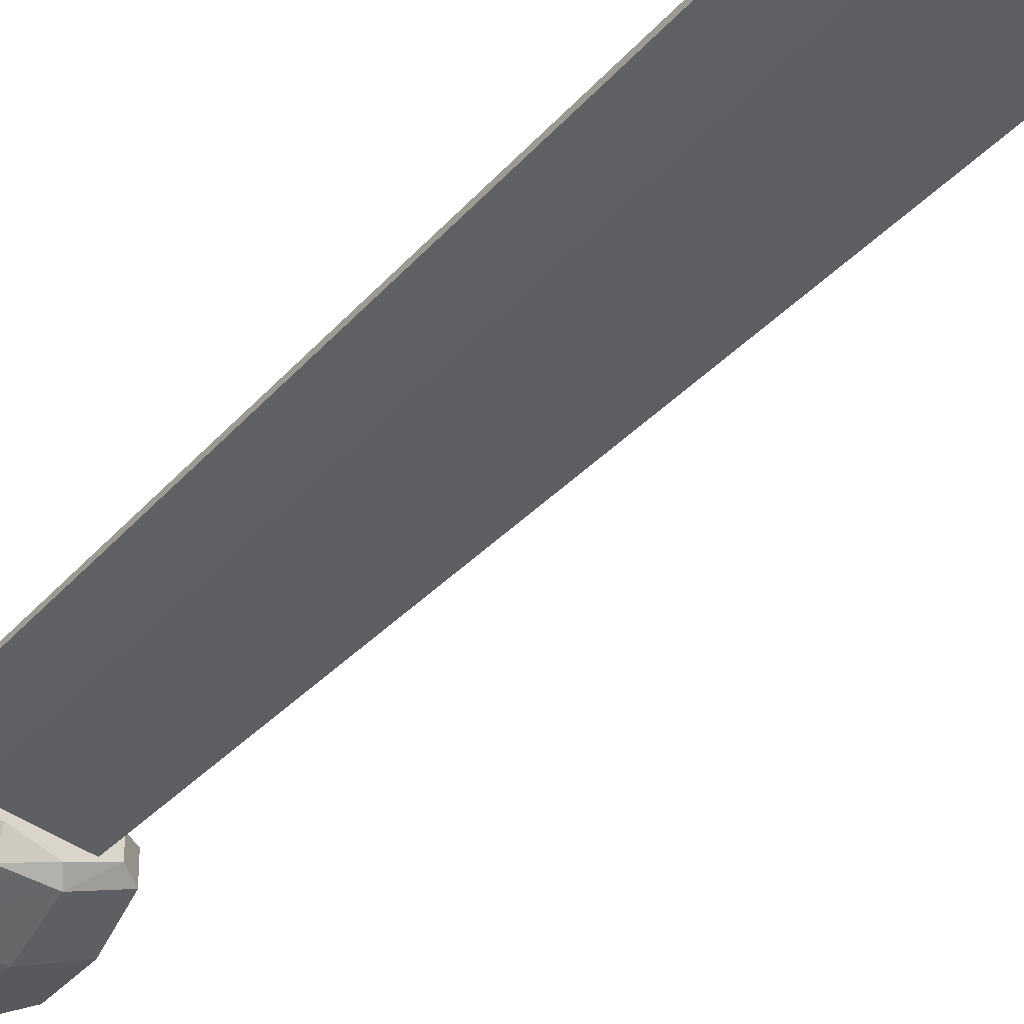
<metadata>
{"format":"obj","ext":"obj","renderer":"f3d","projection":"perspective","resolution":1024,"background":"white","views":[{"elev":-42.3,"azim":141.0,"up":"+Z"}]}
</metadata>
<code>
g hookedsword
v 0.03409 0.07789 0.02342
v 0.03461 0.1639 0.02414
v 0.03409 0.07789 -0.02342
v 0.03461 0.1639 -0.02414
v 0.03778 0.1242 0.04533
v 0.04147 0.186 0.04542
v 0.08622 0.1456 0.0184
v 0.08622 0.186 0.0184
v 0.03778 0.1242 -0.04533
v 0.08622 0.1456 -0.0184
v 0.04147 0.186 -0.04542
v 0.08622 0.186 -0.0184
v 0.08622 0.1456 0.0184
v 0.08622 0.1456 -0.0184
v 0.03778 0.1242 0.04533
v 0.03778 0.1242 -0.04533
v 0.08622 0.1456 0.0184
v 0.08622 0.186 0.0184
v 0.08622 0.1456 -0.0184
v 0.08622 0.186 -0.0184
v 0.03409 0.07789 0.02342
v -2.645e-07 0.07789 0.04103
v 0.03461 0.1639 0.02414
v -2.645e-07 0.1639 0.0423
v -2.645e-07 0.1203 -0.04933
v -2.645e-07 0.1203 0.04933
v 0.03778 0.1242 -0.04533
v 0.03778 0.1242 0.04533
v 0.04147 0.186 -0.04542
v -2.645e-07 0.186 -0.04933
v 0.03778 0.1242 -0.04533
v -2.645e-07 0.1203 -0.04933
v -2.645e-07 0.1203 0.04933
v -2.645e-07 0.186 0.04933
v 0.03778 0.1242 0.04533
v 0.04147 0.186 0.04542
v 0.03409 0.07789 -0.02342
v 0.03461 0.1639 -0.02414
v -2.645e-07 0.07789 -0.04103
v -2.645e-07 0.1639 -0.0423
v -0.03409 0.07789 -0.02342
v -0.03461 0.1639 -0.02414
v -0.03409 0.07789 0.02342
v -0.03461 0.1639 0.02414
v -0.08622 0.1456 0.0184
v -0.08622 0.1456 -0.0184
v -0.08622 0.186 0.0184
v -0.08622 0.186 -0.0184
v -0.03409 0.07789 0.02342
v -0.03461 0.1639 0.02414
v -2.645e-07 0.07789 0.04103
v -2.645e-07 0.1639 0.0423
v -2.645e-07 0.1203 -0.04933
v -0.03778 0.1242 -0.04533
v -2.645e-07 0.1203 0.04933
v -0.03778 0.1242 0.04533
v -2.645e-07 0.1203 -0.04933
v -2.645e-07 0.186 -0.04933
v -0.03778 0.1242 -0.04533
v -0.04147 0.186 -0.04542
v -0.04147 0.186 0.04542
v -2.645e-07 0.186 0.04933
v -0.03778 0.1242 0.04533
v -2.645e-07 0.1203 0.04933
v -2.645e-07 0.1639 -0.0423
v -0.03461 0.1639 -0.02414
v -2.645e-07 0.07789 -0.04103
v -0.03409 0.07789 -0.02342
v -0.08622 0.186 0.0184
v -0.04147 0.186 0.04542
v -0.08622 0.1456 0.0184
v -0.03778 0.1242 0.04533
v -0.08622 0.186 -0.0184
v -0.08622 0.1456 -0.0184
v -0.04147 0.186 -0.04542
v -0.03778 0.1242 -0.04533
v -0.03778 0.1242 0.04533
v -0.03778 0.1242 -0.04533
v -0.08622 0.1456 0.0184
v -0.08622 0.1456 -0.0184
v 0.08622 0.186 0.0184
v 0.04147 0.186 0.04542
v 0.07623 0.229 0.01156
v 0.037 0.229 0.03347
v 0.08622 0.186 0.0184
v 0.07623 0.229 0.01156
v 0.08622 0.186 -0.0184
v 0.07623 0.229 -0.01156
v 0.08622 0.186 -0.0184
v 0.07623 0.229 -0.01156
v 0.04147 0.186 -0.04542
v 0.037 0.229 -0.03347
v 0.04147 0.186 0.04542
v -2.645e-07 0.186 0.04933
v 0.037 0.229 0.03347
v -2.645e-07 0.229 0.03675
v 0.04147 0.186 -0.04542
v 0.037 0.229 -0.03347
v -2.645e-07 0.186 -0.04933
v -2.645e-07 0.229 -0.03675
v -0.04147 0.186 -0.04542
v -2.645e-07 0.186 -0.04933
v -0.037 0.229 -0.03347
v -2.645e-07 0.229 -0.03675
v -0.04147 0.186 0.04542
v -0.037 0.229 0.03347
v -2.645e-07 0.186 0.04933
v -2.645e-07 0.229 0.03675
v -0.08622 0.186 -0.0184
v -0.07623 0.229 -0.01156
v -0.08622 0.186 0.0184
v -0.07623 0.229 0.01156
v -0.08622 0.186 0.0184
v -0.07623 0.229 0.01156
v -0.04147 0.186 0.04542
v -0.037 0.229 0.03347
v -0.08622 0.186 -0.0184
v -0.04147 0.186 -0.04542
v -0.07623 0.229 -0.01156
v -0.037 0.229 -0.03347
v 0.037 0.229 0.03347
v -2.645e-07 0.229 0.03675
v 0.03109 0.2369 0.02498
v -2.645e-07 0.229 0.03675
v -2.645e-07 0.2369 0.019
v 0.03109 0.2369 0.02498
v 0.03109 0.2369 0.02498
v 0.0626 0.2369 0.008497
v 0.037 0.229 0.03347
v 0.0626 0.2369 0.008497
v 0.07623 0.229 0.01156
v 0.037 0.229 0.03347
v 0.0626 0.2369 0.008497
v 0.0626 0.2369 -0.008497
v 0.07623 0.229 0.01156
v 0.07623 0.229 -0.01156
v 0.07623 0.229 -0.01156
v 0.0626 0.2369 -0.008497
v 0.037 0.229 -0.03347
v 0.0626 0.2369 -0.008497
v 0.03109 0.2369 -0.02498
v 0.037 0.229 -0.03347
v 0.037 0.229 -0.03347
v 0.03109 0.2369 -0.02498
v -2.645e-07 0.229 -0.03675
v 0.03109 0.2369 -0.02498
v -2.645e-07 0.2369 -0.019
v -2.645e-07 0.229 -0.03675
v -2.645e-07 0.2369 0.019
v -2.645e-07 0.229 0.03675
v -0.03109 0.2369 0.02498
v -2.645e-07 0.229 0.03675
v -0.037 0.229 0.03347
v -0.03109 0.2369 0.02498
v -2.645e-07 0.2369 -0.019
v -0.03109 0.2369 -0.02498
v -2.645e-07 0.229 -0.03675
v -0.03109 0.2369 -0.02498
v -0.037 0.229 -0.03347
v -2.645e-07 0.229 -0.03675
v -0.03109 0.2369 -0.02498
v -0.0626 0.2369 -0.008497
v -0.037 0.229 -0.03347
v -0.0626 0.2369 -0.008497
v -0.07623 0.229 -0.01156
v -0.037 0.229 -0.03347
v -0.03109 0.2369 0.02498
v -0.037 0.229 0.03347
v -0.0626 0.2369 0.008497
v -0.037 0.229 0.03347
v -0.07623 0.229 0.01156
v -0.0626 0.2369 0.008497
v -0.07623 0.229 0.01156
v -0.07623 0.229 -0.01156
v -0.0626 0.2369 0.008497
v -0.0626 0.2369 -0.008497
v 0.03237 -0.1534 0.02101
v 0.03288 -0.08016 0.02174
v 0.03237 -0.1534 -0.02101
v 0.03288 -0.08016 -0.02174
v -2.645e-07 -0.08016 -0.03808
v -2.645e-07 -0.1534 -0.03681
v 0.03288 -0.08016 -0.02174
v 0.03237 -0.1534 -0.02101
v -2.645e-07 -0.08016 -0.03808
v -0.03288 -0.08016 -0.02174
v -2.645e-07 -0.1534 -0.03681
v -0.03237 -0.1534 -0.02101
v -0.03237 -0.1534 0.02101
v -0.03237 -0.1534 -0.02101
v -0.03288 -0.08016 0.02174
v -0.03288 -0.08016 -0.02174
v -2.645e-07 -0.08016 0.03808
v -2.645e-07 -0.1534 0.03681
v -0.03288 -0.08016 0.02174
v -0.03237 -0.1534 0.02101
v 0.03237 -0.1534 0.02101
v -2.645e-07 -0.1534 0.03681
v 0.03288 -0.08016 0.02174
v -2.645e-07 -0.08016 0.03808
v 0.03319 -0.03683 0.02216
v 0.03379 0.03456 0.02299
v 0.03319 -0.03683 -0.02216
v 0.03379 0.03456 -0.02299
v -2.645e-07 0.03456 -0.04028
v -2.645e-07 -0.03683 -0.03883
v 0.03379 0.03456 -0.02299
v 0.03319 -0.03683 -0.02216
v -2.645e-07 0.03456 -0.04028
v -0.03379 0.03456 -0.02299
v -2.645e-07 -0.03683 -0.03883
v -0.03319 -0.03683 -0.02216
v -0.03319 -0.03683 -0.02216
v -0.03379 0.03456 -0.02299
v -0.03319 -0.03683 0.02216
v -0.03379 0.03456 0.02299
v -0.03319 -0.03683 0.02216
v -0.03379 0.03456 0.02299
v -2.645e-07 -0.03683 0.03883
v -2.645e-07 0.03456 0.04028
v 0.03319 -0.03683 0.02216
v -2.645e-07 -0.03683 0.03883
v 0.03379 0.03456 0.02299
v -2.645e-07 0.03456 0.04028
v 0.03589 -0.0585 0.02384
v 0.03288 -0.08016 0.02174
v -2.645e-07 -0.0585 0.04177
v -2.645e-07 -0.08016 0.03808
v 0.03589 -0.0585 0.02384
v -2.645e-07 -0.0585 0.04177
v 0.03319 -0.03683 0.02216
v -2.645e-07 -0.03683 0.03883
v 0.03319 -0.03683 0.02216
v 0.03319 -0.03683 -0.02216
v 0.03589 -0.0585 0.02384
v 0.03589 -0.0585 -0.02384
v 0.03589 -0.0585 0.02384
v 0.03589 -0.0585 -0.02384
v 0.03288 -0.08016 0.02174
v 0.03288 -0.08016 -0.02174
v 0.03589 -0.0585 -0.02384
v 0.03319 -0.03683 -0.02216
v -2.645e-07 -0.0585 -0.04177
v -2.645e-07 -0.03683 -0.03883
v 0.03589 -0.0585 -0.02384
v -2.645e-07 -0.0585 -0.04177
v 0.03288 -0.08016 -0.02174
v -2.645e-07 -0.08016 -0.03808
v -2.645e-07 -0.03683 -0.03883
v -0.03319 -0.03683 -0.02216
v -2.645e-07 -0.0585 -0.04177
v -0.03589 -0.0585 -0.02384
v -2.645e-07 -0.08016 -0.03808
v -2.645e-07 -0.0585 -0.04177
v -0.03288 -0.08016 -0.02174
v -0.03589 -0.0585 -0.02384
v -0.03319 -0.03683 -0.02216
v -0.03319 -0.03683 0.02216
v -0.03589 -0.0585 -0.02384
v -0.03589 -0.0585 0.02384
v -0.03589 -0.0585 -0.02384
v -0.03589 -0.0585 0.02384
v -0.03288 -0.08016 -0.02174
v -0.03288 -0.08016 0.02174
v -0.03589 -0.0585 0.02384
v -0.03319 -0.03683 0.02216
v -2.645e-07 -0.0585 0.04177
v -2.645e-07 -0.03683 0.03883
v -0.03589 -0.0585 0.02384
v -2.645e-07 -0.0585 0.04177
v -0.03288 -0.08016 0.02174
v -2.645e-07 -0.08016 0.03808
v 0.03687 0.05622 0.02521
v 0.03379 0.03456 0.02299
v -2.645e-07 0.05622 0.04416
v -2.645e-07 0.03456 0.04028
v 0.03687 0.05622 0.02521
v -2.645e-07 0.05622 0.04416
v 0.03409 0.07789 0.02342
v -2.645e-07 0.07789 0.04103
v 0.03409 0.07789 0.02342
v 0.03409 0.07789 -0.02342
v 0.03687 0.05622 0.02521
v 0.03687 0.05622 -0.02521
v 0.03687 0.05622 0.02521
v 0.03687 0.05622 -0.02521
v 0.03379 0.03456 0.02299
v 0.03379 0.03456 -0.02299
v 0.03687 0.05622 -0.02521
v 0.03409 0.07789 -0.02342
v -2.645e-07 0.05622 -0.04416
v -2.645e-07 0.07789 -0.04103
v 0.03687 0.05622 -0.02521
v -2.645e-07 0.05622 -0.04416
v 0.03379 0.03456 -0.02299
v -2.645e-07 0.03456 -0.04028
v -2.645e-07 0.07789 -0.04103
v -0.03409 0.07789 -0.02342
v -2.645e-07 0.05622 -0.04416
v -0.03687 0.05622 -0.02521
v -2.645e-07 0.03456 -0.04028
v -2.645e-07 0.05622 -0.04416
v -0.03379 0.03456 -0.02299
v -0.03687 0.05622 -0.02521
v -0.03409 0.07789 -0.02342
v -0.03409 0.07789 0.02342
v -0.03687 0.05622 -0.02521
v -0.03687 0.05622 0.02521
v -0.03687 0.05622 -0.02521
v -0.03687 0.05622 0.02521
v -0.03379 0.03456 -0.02299
v -0.03379 0.03456 0.02299
v -0.03687 0.05622 0.02521
v -0.03409 0.07789 0.02342
v -2.645e-07 0.05622 0.04416
v -2.645e-07 0.07789 0.04103
v -0.03687 0.05622 0.02521
v -2.645e-07 0.05622 0.04416
v -0.03379 0.03456 0.02299
v -2.645e-07 0.03456 0.04028
v -0.0626 0.2369 -0.008497
v -0.03109 0.2369 -0.02498
v -2.645e-07 0.2369 -0.019
v 0.03109 0.2369 -0.02498
v 0.0626 0.2369 -0.008497
v 0.0626 0.2369 -0.008497
v -0.0626 0.2369 -0.008497
v -2.645e-07 0.2369 -0.019
v 0.0626 0.2369 -0.008497
v -0.0626 0.2369 0.008497
v -0.0626 0.2369 -0.008497
v 0.0626 0.2369 0.008497
v 0.0626 0.2369 0.008497
v -2.645e-07 0.2369 0.019
v -0.0626 0.2369 0.008497
v -2.645e-07 0.2369 0.019
v -0.03109 0.2369 0.02498
v -0.0626 0.2369 0.008497
v 0.03109 0.2369 0.02498
v 0.0626 0.2369 0.008497
v 0.01901 -0.1381 -0.03986
v 0.03192 -0.1964 -0.03994
v 0.04338 -0.1407 -0.01618
v 0.03192 -0.1964 -0.03994
v 0.06636 -0.1964 -0.01618
v 0.04338 -0.1407 -0.01618
v 0.01901 -0.1381 0.03986
v 0.04338 -0.1407 0.01618
v 0.03192 -0.1964 0.03994
v 0.04338 -0.1407 0.01618
v 0.06636 -0.1964 0.01618
v 0.03192 -0.1964 0.03994
v 0.04338 -0.1407 -0.01618
v 0.04338 -0.1407 0.01618
v 0.01901 -0.1381 -0.03986
v 0.01901 -0.1381 0.03986
v 0.04338 -0.1407 -0.01618
v 0.06636 -0.1964 -0.01618
v 0.04338 -0.1407 0.01618
v 0.06636 -0.1964 0.01618
v -2.645e-07 -0.1377 0.04338
v -2.645e-07 -0.1377 -0.04338
v 0.01901 -0.1381 0.03986
v 0.01901 -0.1381 -0.03986
v 0.03192 -0.1964 0.03994
v -2.645e-07 -0.1964 0.04338
v 0.01901 -0.1381 0.03986
v -2.645e-07 -0.1964 0.04338
v -2.645e-07 -0.1377 0.04338
v 0.01901 -0.1381 0.03986
v -2.645e-07 -0.1377 -0.04338
v -2.645e-07 -0.1964 -0.04338
v 0.01901 -0.1381 -0.03986
v -2.645e-07 -0.1964 -0.04338
v 0.03192 -0.1964 -0.03994
v 0.01901 -0.1381 -0.03986
v -0.04338 -0.1407 -0.01618
v -0.04338 -0.1407 0.01618
v -0.06636 -0.1964 -0.01618
v -0.06636 -0.1964 0.01618
v -2.645e-07 -0.1377 0.04338
v -0.01901 -0.1381 0.03986
v -2.645e-07 -0.1377 -0.04338
v -0.01901 -0.1381 -0.03986
v -2.645e-07 -0.1377 0.04338
v -2.645e-07 -0.1964 0.04338
v -0.01901 -0.1381 0.03986
v -2.645e-07 -0.1964 0.04338
v -0.03192 -0.1964 0.03994
v -0.01901 -0.1381 0.03986
v -0.03192 -0.1964 -0.03994
v -2.645e-07 -0.1964 -0.04338
v -0.01901 -0.1381 -0.03986
v -2.645e-07 -0.1964 -0.04338
v -2.645e-07 -0.1377 -0.04338
v -0.01901 -0.1381 -0.03986
v -0.06636 -0.1964 -0.01618
v -0.03192 -0.1964 -0.03994
v -0.04338 -0.1407 -0.01618
v -0.03192 -0.1964 -0.03994
v -0.01901 -0.1381 -0.03986
v -0.04338 -0.1407 -0.01618
v -0.06636 -0.1964 0.01618
v -0.04338 -0.1407 0.01618
v -0.03192 -0.1964 0.03994
v -0.04338 -0.1407 0.01618
v -0.01901 -0.1381 0.03986
v -0.03192 -0.1964 0.03994
v -0.01901 -0.1381 -0.03986
v -0.01901 -0.1381 0.03986
v -0.04338 -0.1407 -0.01618
v -0.04338 -0.1407 0.01618
v 0.06636 -0.1964 -0.01618
v 0.03192 -0.1964 -0.03994
v 0.04367 -0.2429 -0.01016
v 0.03192 -0.1964 -0.03994
v 0.0212 -0.2429 -0.02943
v 0.04367 -0.2429 -0.01016
v 0.06636 -0.1964 -0.01618
v 0.04367 -0.2429 -0.01016
v 0.06636 -0.1964 0.01618
v 0.04367 -0.2429 0.01016
v 0.06636 -0.1964 0.01618
v 0.04367 -0.2429 0.01016
v 0.03192 -0.1964 0.03994
v 0.04367 -0.2429 0.01016
v 0.0212 -0.2429 0.02943
v 0.03192 -0.1964 0.03994
v 0.03192 -0.1964 -0.03994
v -2.645e-07 -0.1964 -0.04338
v 0.0212 -0.2429 -0.02943
v -2.645e-07 -0.1964 -0.04338
v -2.645e-07 -0.2429 -0.03232
v 0.03192 -0.1964 0.03994
v 0.0212 -0.2429 0.02943
v -2.645e-07 -0.1964 0.04338
v -2.645e-07 -0.2429 0.03232
v -2.645e-07 -0.1964 0.04338
v -0.03192 -0.1964 0.03994
v -2.645e-07 -0.1964 0.04338
v -0.0212 -0.2429 0.02943
v -2.645e-07 -0.1964 0.04338
v -2.645e-07 -0.2429 0.03232
v -0.03192 -0.1964 -0.03994
v -0.0212 -0.2429 -0.02943
v -2.645e-07 -0.1964 -0.04338
v -2.645e-07 -0.2429 -0.03232
v -2.645e-07 -0.1964 -0.04338
v -0.06636 -0.1964 0.01618
v -0.04367 -0.2429 0.01016
v -0.06636 -0.1964 -0.01618
v -0.04367 -0.2429 -0.01016
v -0.06636 -0.1964 -0.01618
v -0.04367 -0.2429 -0.01016
v -0.03192 -0.1964 -0.03994
v -0.04367 -0.2429 -0.01016
v -0.0212 -0.2429 -0.02943
v -0.03192 -0.1964 -0.03994
v -0.06636 -0.1964 0.01618
v -0.03192 -0.1964 0.03994
v -0.04367 -0.2429 0.01016
v -0.03192 -0.1964 0.03994
v -0.0212 -0.2429 0.02943
v -0.04367 -0.2429 0.01016
v 0.0212 -0.2429 -0.02943
v -2.645e-07 -0.2429 -0.03232
v 0.01781 -0.2514 -0.02197
v -2.645e-07 -0.2429 -0.03232
v -2.645e-07 -0.2514 -0.01671
v 0.01781 -0.2514 -0.02197
v 0.01781 -0.2514 -0.02197
v 0.03586 -0.2514 -0.007472
v 0.0212 -0.2429 -0.02943
v 0.03586 -0.2514 -0.007472
v 0.04367 -0.2429 -0.01016
v 0.0212 -0.2429 -0.02943
v 0.03586 -0.2514 -0.007472
v 0.03586 -0.2514 0.007472
v 0.04367 -0.2429 -0.01016
v 0.04367 -0.2429 0.01016
v 0.04367 -0.2429 0.01016
v 0.03586 -0.2514 0.007472
v 0.0212 -0.2429 0.02943
v 0.03586 -0.2514 0.007472
v 0.01781 -0.2514 0.02197
v 0.0212 -0.2429 0.02943
v 0.0212 -0.2429 0.02943
v 0.01781 -0.2514 0.02197
v -2.645e-07 -0.2429 0.03232
v 0.01781 -0.2514 0.02197
v -2.645e-07 -0.2514 0.01671
v -2.645e-07 -0.2429 0.03232
v -2.645e-07 -0.2514 -0.01671
v -2.645e-07 -0.2429 -0.03232
v -0.01781 -0.2514 -0.02197
v -2.645e-07 -0.2429 -0.03232
v -0.0212 -0.2429 -0.02943
v -0.01781 -0.2514 -0.02197
v -2.645e-07 -0.2514 0.01671
v -0.01781 -0.2514 0.02197
v -2.645e-07 -0.2429 0.03232
v -0.01781 -0.2514 0.02197
v -0.0212 -0.2429 0.02943
v -2.645e-07 -0.2429 0.03232
v -0.01781 -0.2514 0.02197
v -0.03586 -0.2514 0.007472
v -0.0212 -0.2429 0.02943
v -0.03586 -0.2514 0.007472
v -0.04367 -0.2429 0.01016
v -0.0212 -0.2429 0.02943
v -0.01781 -0.2514 -0.02197
v -0.0212 -0.2429 -0.02943
v -0.03586 -0.2514 -0.007472
v -0.0212 -0.2429 -0.02943
v -0.04367 -0.2429 -0.01016
v -0.03586 -0.2514 -0.007472
v -0.04367 -0.2429 -0.01016
v -0.04367 -0.2429 0.01016
v -0.03586 -0.2514 -0.007472
v -0.03586 -0.2514 0.007472
v 0.03586 -0.2514 -0.007472
v 0.01781 -0.2514 -0.02197
v -2.645e-07 -0.2514 -0.01671
v -0.01781 -0.2514 -0.02197
v -0.03586 -0.2514 -0.007472
v -0.03586 -0.2514 -0.007472
v 0.03586 -0.2514 -0.007472
v -2.645e-07 -0.2514 -0.01671
v -0.03586 -0.2514 -0.007472
v 0.03586 -0.2514 0.007472
v 0.03586 -0.2514 -0.007472
v -0.03586 -0.2514 0.007472
v -0.03586 -0.2514 0.007472
v -2.645e-07 -0.2514 0.01671
v 0.03586 -0.2514 0.007472
v -2.645e-07 -0.2514 0.01671
v 0.01781 -0.2514 0.02197
v 0.03586 -0.2514 0.007472
v -0.01781 -0.2514 0.02197
v -0.03586 -0.2514 0.007472
v 0.006515 1.158 -0.009276
v -0.03726 1.268 -0.001862
v -0.03901 1.268 -0.001862
v -0.2014 1.178 -0.0009214
v -0.03726 1.268 -0.001862
v -0.03726 1.268 0.001836
v -0.03901 1.268 0.001836
v -0.03901 1.268 -0.001862
v -0.03552 1.268 -0.001862
v -0.03552 1.268 0.001836
v -0.03726 1.268 0.001836
v 0.006515 1.158 0.00925
v -0.2014 1.178 0.000896
v -0.03901 1.268 0.001836
v 0.01793 0.1416 0.01338
v 0.01793 0.1416 -0.0134
v -0.04697 0.1416 -0.0134
v -0.04697 0.1416 0.01338
v 0.05107 0.1416 0.002032
v 0.05107 0.1416 -0.002057
v -0.2014 1.178 -0.0009214
v -0.03901 1.268 -0.001862
v -0.03901 1.268 0.001836
v -0.2014 1.178 0.000896
v 0.08495 1.154 0.001993
v -0.03552 1.268 0.001836
v -0.03552 1.268 -0.001862
v 0.08495 1.154 -0.002019
v 0.006515 1.158 -0.009276
v -0.2014 1.178 -0.0009214
v -0.07032 1.073 -0.006865
v 0.03501 1.079 -0.009582
v -0.04697 0.1416 -0.0134
v 0.01793 0.1416 -0.0134
v -0.07032 1.073 -0.006865
v -0.2014 1.178 -0.0009214
v -0.2014 1.178 0.000896
v -0.07032 1.073 0.00684
v 0.006515 1.158 0.00925
v 0.03501 1.079 0.009556
v -0.07032 1.073 0.00684
v -0.2014 1.178 0.000896
v -0.04697 0.1416 0.01338
v 0.01793 0.1416 0.01338
v 0.0824 1.085 0.002492
v 0.08495 1.154 0.001993
v 0.08495 1.154 -0.002019
v 0.0824 1.085 -0.002517
v 0.05107 0.1416 0.002032
v 0.05107 0.1416 -0.002057
v 0.08495 1.154 0.001993
v 0.0824 1.085 0.002492
v 0.03501 1.079 0.009556
v 0.006515 1.158 0.00925
v 0.01793 0.1416 0.01338
v 0.05107 0.1416 0.002032
v -0.03552 1.268 0.001836
v 0.08495 1.154 0.001993
v 0.006515 1.158 0.00925
v -0.03726 1.268 0.001836
v 0.08495 1.154 -0.002019
v -0.03552 1.268 -0.001862
v -0.03726 1.268 -0.001862
v 0.006515 1.158 -0.009276
v 0.0824 1.085 -0.002517
v 0.08495 1.154 -0.002019
v 0.006515 1.158 -0.009276
v 0.03501 1.079 -0.009582
v 0.05107 0.1416 -0.002057
v 0.01793 0.1416 -0.0134
v -0.04697 0.1416 -0.0134
v -0.07032 1.073 -0.006865
v -0.07032 1.073 0.00684
v -0.04697 0.1416 0.01338
g hookedsword_0
f 3 2 1
f 3 4 2
f 7 6 5
f 7 8 6
f 11 10 9
f 11 12 10
f 15 14 13
f 15 16 14
f 19 18 17
f 19 20 18
f 23 22 21
f 23 24 22
f 27 26 25
f 27 28 26
f 31 30 29
f 31 32 30
f 35 34 33
f 35 36 34
f 39 38 37
f 39 40 38
f 43 42 41
f 43 44 42
f 47 46 45
f 47 48 46
f 51 50 49
f 51 52 50
f 55 54 53
f 55 56 54
f 59 58 57
f 59 60 58
f 63 62 61
f 63 64 62
f 67 66 65
f 67 68 66
f 71 70 69
f 71 72 70
f 75 74 73
f 75 76 74
f 79 78 77
f 79 80 78
f 83 82 81
f 83 84 82
f 87 86 85
f 87 88 86
f 91 90 89
f 91 92 90
f 95 94 93
f 95 96 94
f 99 98 97
f 99 100 98
f 103 102 101
f 103 104 102
f 107 106 105
f 107 108 106
f 111 110 109
f 111 112 110
f 115 114 113
f 115 116 114
f 119 118 117
f 119 120 118
f 123 122 121
f 126 125 124
f 129 128 127
f 132 131 130
f 135 134 133
f 135 136 134
f 139 138 137
f 142 141 140
f 145 144 143
f 148 147 146
f 151 150 149
f 154 153 152
f 157 156 155
f 160 159 158
f 163 162 161
f 166 165 164
f 169 168 167
f 172 171 170
f 175 174 173
f 175 176 174
f 179 178 177
f 179 180 178
f 183 182 181
f 183 184 182
f 187 186 185
f 187 188 186
f 191 190 189
f 191 192 190
f 195 194 193
f 195 196 194
f 199 198 197
f 199 200 198
f 203 202 201
f 203 204 202
f 207 206 205
f 207 208 206
f 211 210 209
f 211 212 210
f 215 214 213
f 215 216 214
f 219 218 217
f 219 220 218
f 223 222 221
f 223 224 222
f 227 226 225
f 227 228 226
f 231 230 229
f 231 232 230
f 235 234 233
f 235 236 234
f 239 238 237
f 239 240 238
f 243 242 241
f 243 244 242
f 247 246 245
f 247 248 246
f 251 250 249
f 251 252 250
f 255 254 253
f 255 256 254
f 259 258 257
f 259 260 258
f 263 262 261
f 263 264 262
f 267 266 265
f 267 268 266
f 271 270 269
f 271 272 270
f 275 274 273
f 275 276 274
f 279 278 277
f 279 280 278
f 283 282 281
f 283 284 282
f 287 286 285
f 287 288 286
f 291 290 289
f 291 292 290
f 295 294 293
f 295 296 294
f 299 298 297
f 299 300 298
f 303 302 301
f 303 304 302
f 307 306 305
f 307 308 306
f 311 310 309
f 311 312 310
f 315 314 313
f 315 316 314
f 319 318 317
f 319 320 318
f 323 322 321
f 325 324 323
f 328 327 326
f 331 330 329
f 330 332 329
f 335 334 333
f 338 337 336
f 340 336 339
f 343 342 341
f 346 345 344
f 349 348 347
f 352 351 350
f 355 354 353
f 355 356 354
f 359 358 357
f 359 360 358
f 363 362 361
f 363 364 362
f 367 366 365
f 370 369 368
f 373 372 371
f 376 375 374
f 379 378 377
f 379 380 378
f 383 382 381
f 383 384 382
f 387 386 385
f 390 389 388
f 393 392 391
f 396 395 394
f 399 398 397
f 402 401 400
f 405 404 403
f 408 407 406
f 411 410 409
f 411 412 410
f 415 414 413
f 418 417 416
f 421 420 419
f 421 422 420
f 425 424 423
f 428 427 426
f 431 430 429
f 431 433 432
f 436 435 434
f 438 437 435
f 441 440 439
f 441 443 442
f 446 445 444
f 448 447 445
f 451 450 449
f 451 452 450
f 455 454 453
f 458 457 456
f 461 460 459
f 464 463 462
f 467 466 465
f 470 469 468
f 473 472 471
f 476 475 474
f 479 478 477
f 479 480 478
f 483 482 481
f 486 485 484
f 489 488 487
f 492 491 490
f 495 494 493
f 498 497 496
f 501 500 499
f 504 503 502
f 507 506 505
f 510 509 508
f 513 512 511
f 516 515 514
f 519 518 517
f 519 520 518
f 523 522 521
f 525 524 523
f 528 527 526
f 531 530 529
f 530 532 529
f 535 534 533
f 538 537 536
f 540 536 539
f 543 542 541
f 544 543 541
f 547 546 545
f 548 547 545
f 545 546 549
f 546 550 549
f 553 552 551
f 554 553 551
f 557 556 555
f 558 557 555
f 555 556 559
f 556 560 559
f 563 562 561
f 564 563 561
f 567 566 565
f 568 567 565
f 571 570 569
f 572 571 569
f 573 571 572
f 574 573 572
f 577 576 575
f 578 577 575
f 581 580 579
f 582 581 579
f 581 583 580
f 583 584 580
f 587 586 585
f 588 587 585
f 588 585 589
f 590 588 589
f 593 592 591
f 594 593 591
f 593 595 592
f 595 596 592
f 599 598 597
f 600 599 597
f 603 602 601
f 604 603 601
f 607 606 605
f 608 607 605
f 608 605 609
f 610 608 609
f 613 612 611
f 614 613 611

</code>
